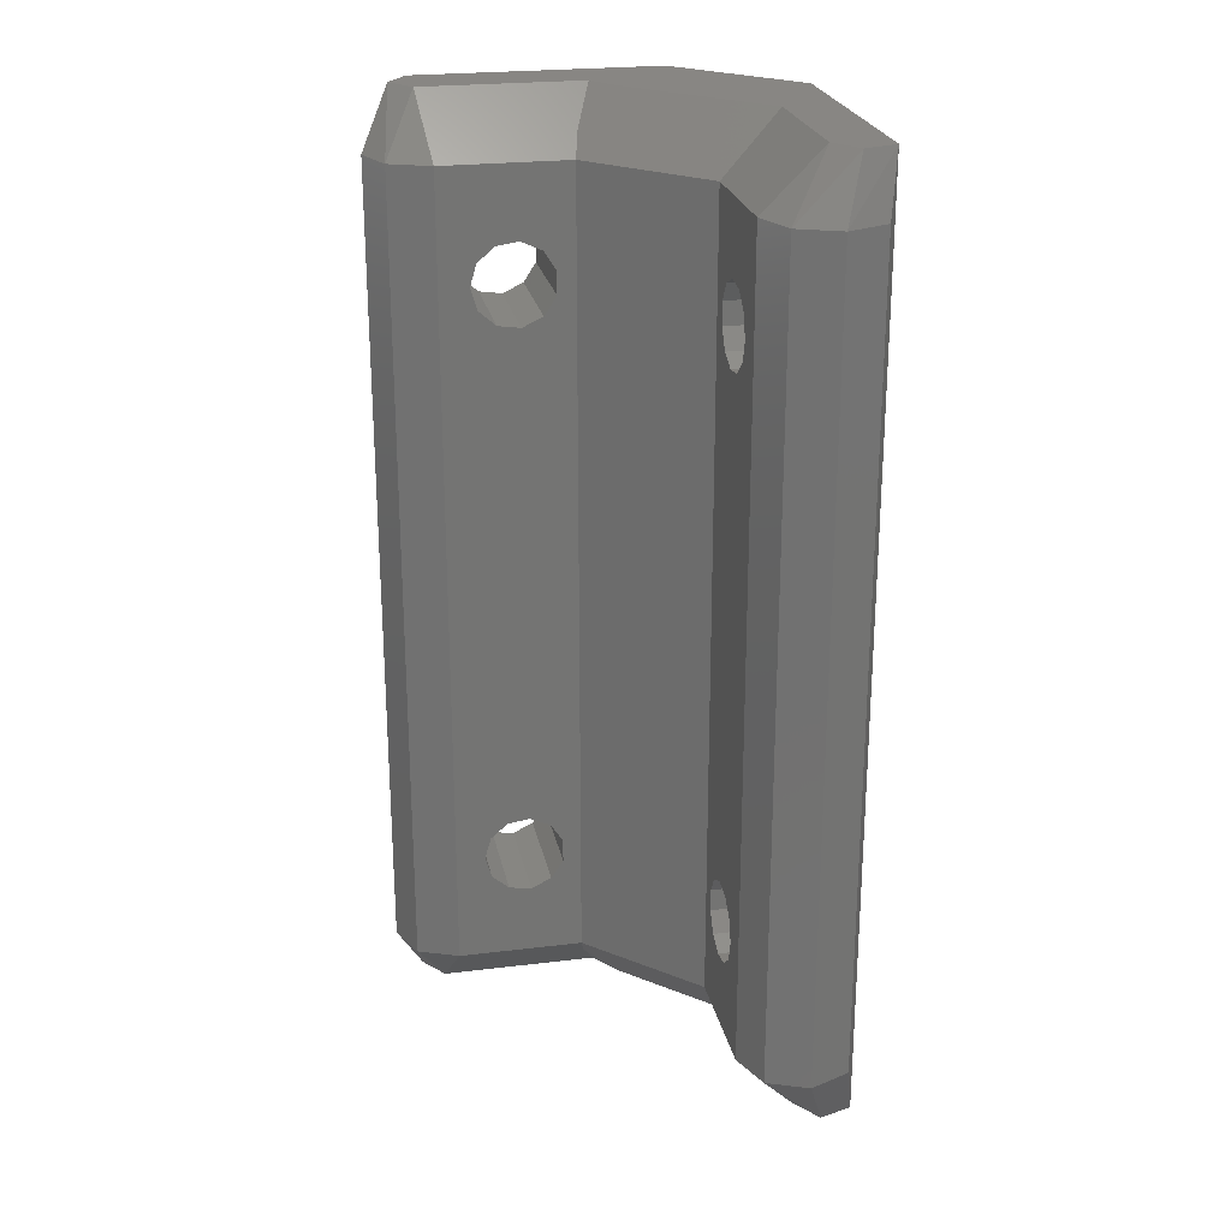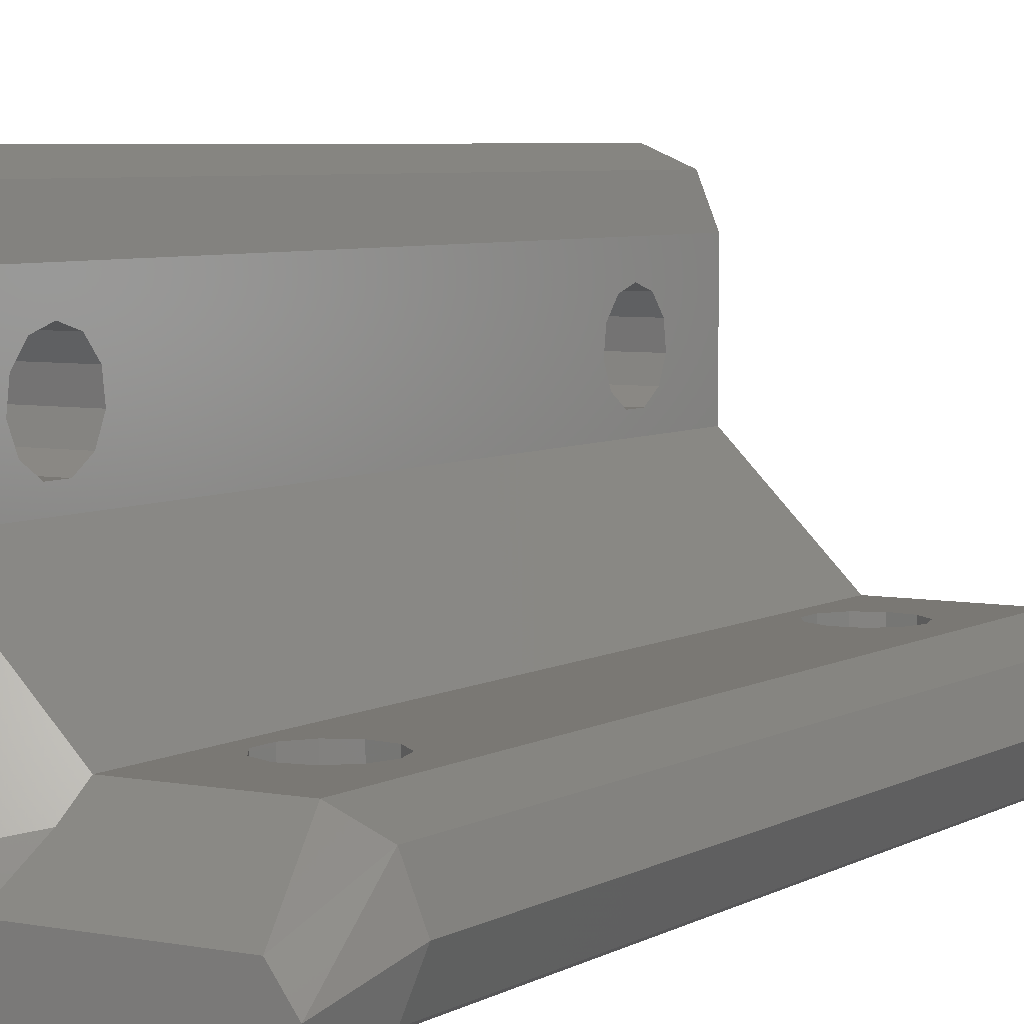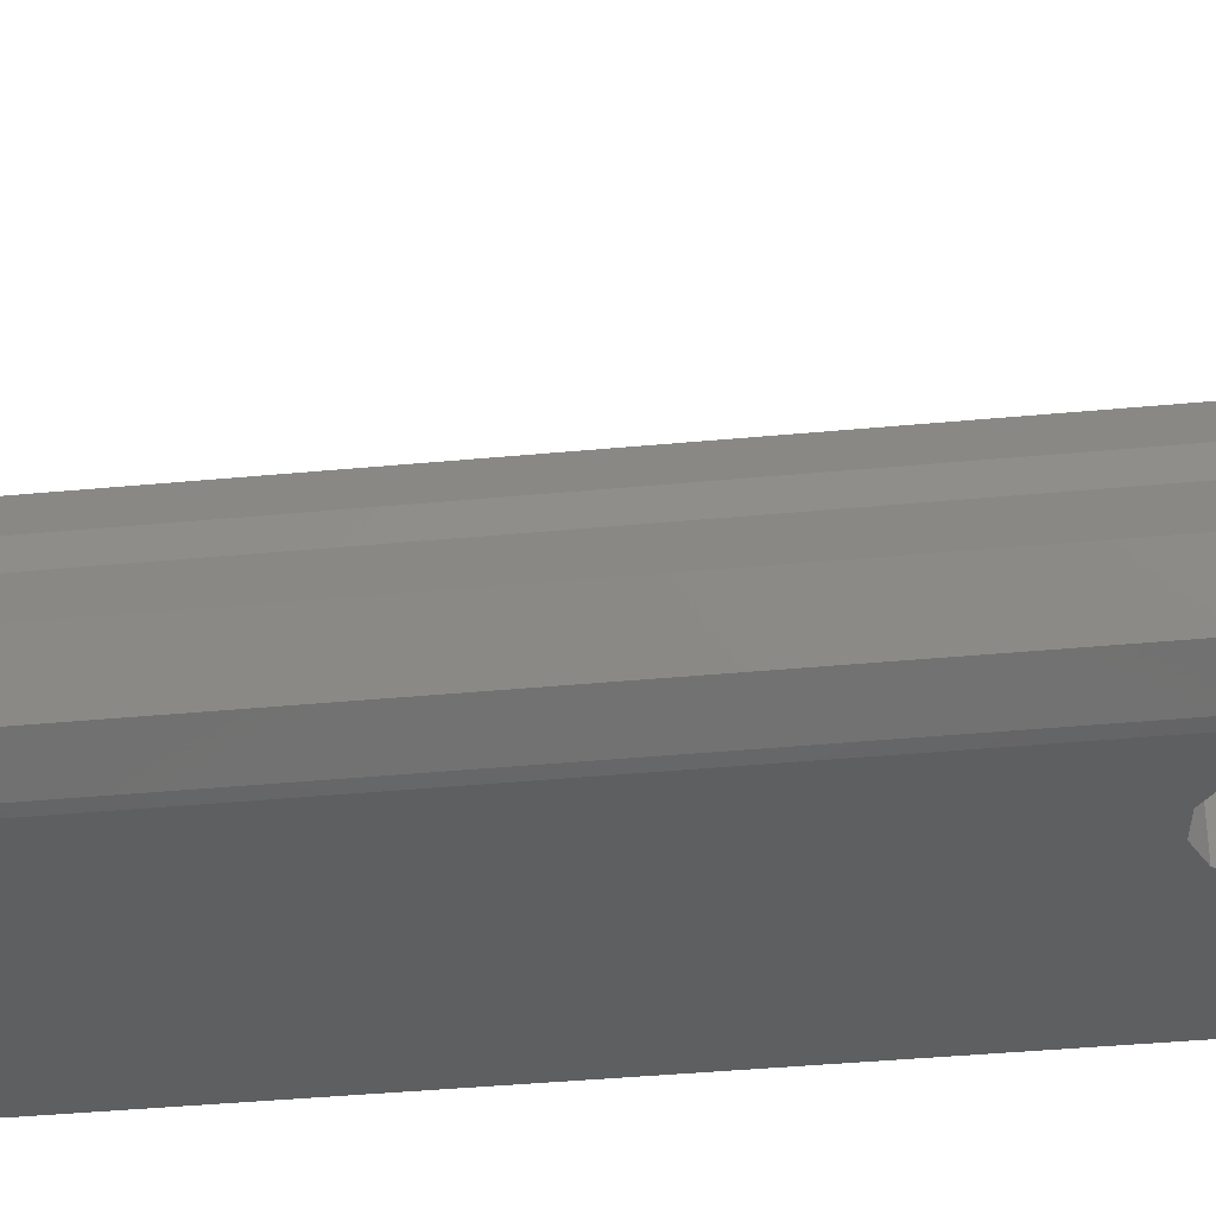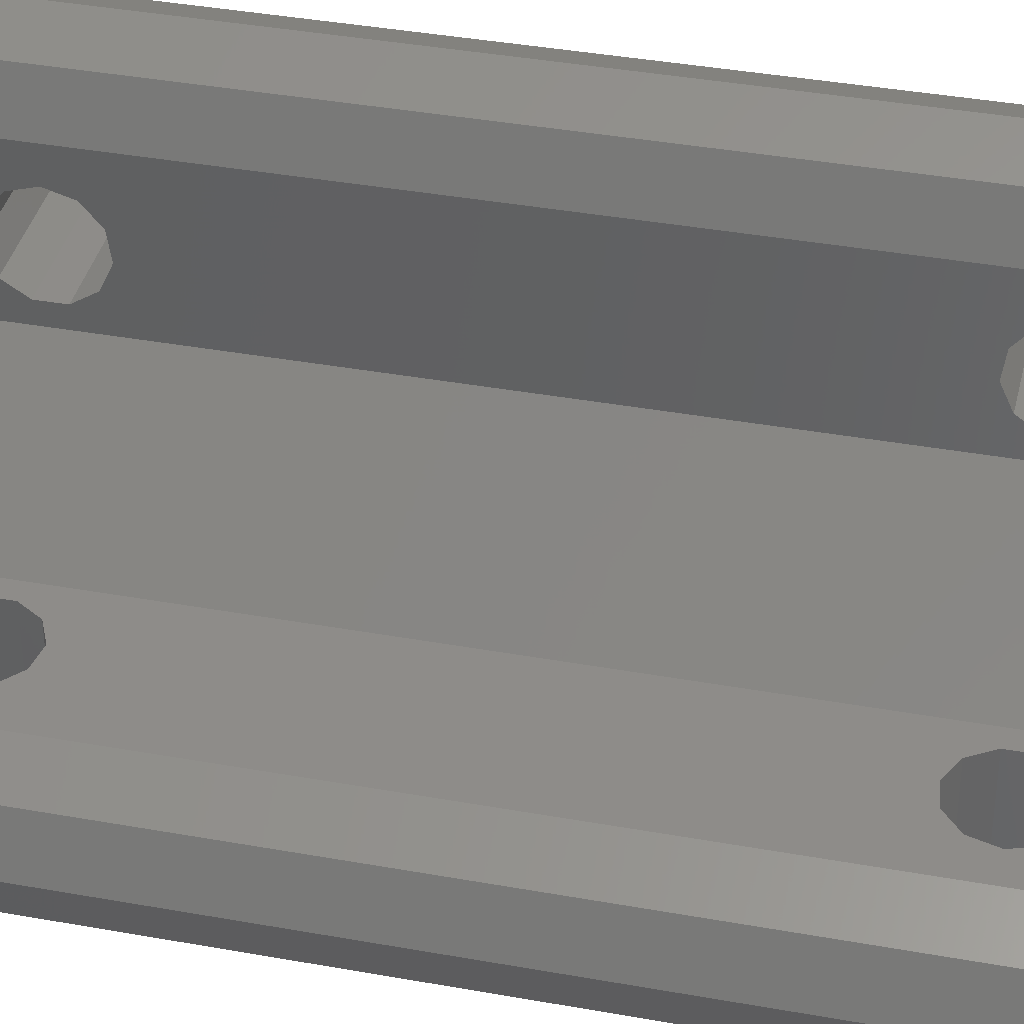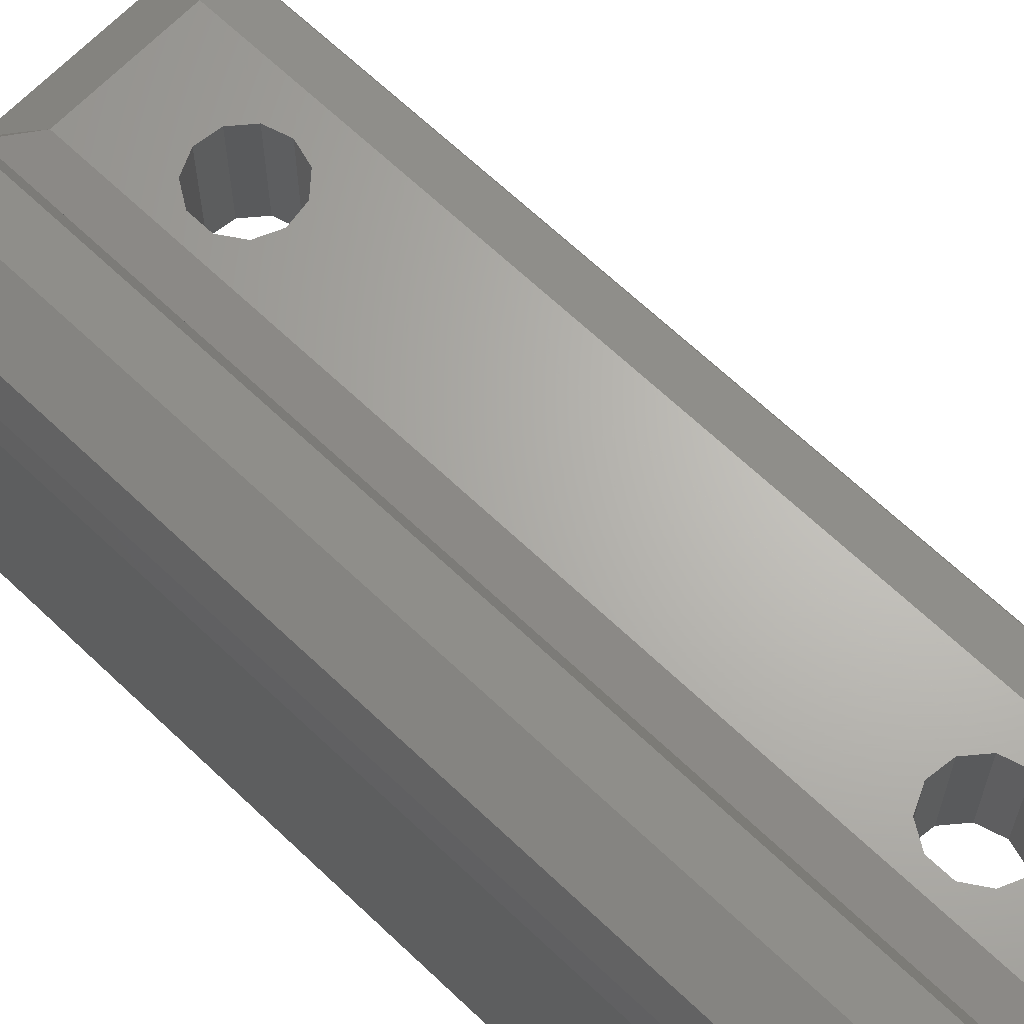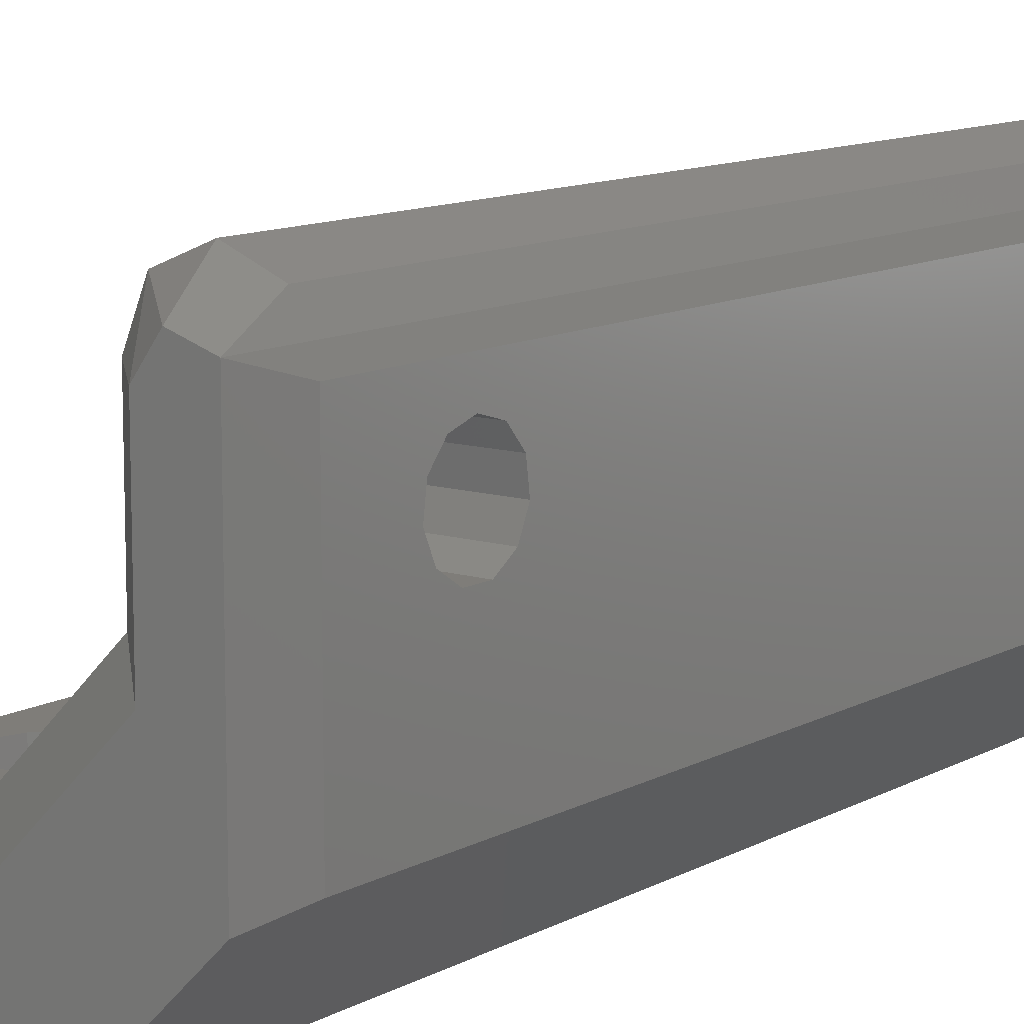
<metadata>
{"format":"stl","ext":"stl","renderer":"f3d","projection":"perspective","resolution":1024,"background":"white","views":[{"elev":24.0,"azim":168.6,"up":"+Z"},{"elev":5.6,"azim":31.1,"up":"+Y"},{"elev":-38.2,"azim":96.9,"up":"+Y"},{"elev":38.0,"azim":103.0,"up":"+Y"},{"elev":65.7,"azim":-46.2,"up":"+Y"},{"elev":11.1,"azim":-142.9,"up":"+Y"}]}
</metadata>
<code>
# stl→obj: 152 verts, 316 faces
v 21 6 -17.5
v 19.75 4.75 -20
v 20.27 7.768 -17.5
v 21 6 17.5
v 19.75 4.75 20
v 20.27 4.232 17.5
v 18.89 5.939 -20
v 20.27 7.768 17.5
v 8.439 3.561 -20
v 18.5 3.5 -17.5
v 8.5 3.5 -17.5
v 18.89 3.561 -20
v 18.5 8.5 -17.5
v 18.5 8.5 17.5
v 15.25 8.5 14.43
v 13.04 8.5 17.5
v 16.23 8.5 14.29
v 16.97 8.5 13.65
v 17.25 8.5 12.7
v 16.23 8.5 11.11
v 15.25 8.5 -10.97
v 15.25 8.5 10.97
v 16.23 8.5 -11.11
v 16.97 8.5 11.75
v 16.97 8.5 -11.75
v 17.25 8.5 -12.7
v 16.23 8.5 -14.29
v 15.25 8.5 -14.43
v 16.97 8.5 -13.65
v 14.35 8.5 14.02
v 13.82 8.5 13.19
v 13.82 8.5 12.21
v 14.35 8.5 11.38
v 14.35 8.5 -11.38
v 13.82 8.5 -12.21
v 13.04 8.5 -17.5
v 13.82 8.5 -13.19
v 14.35 8.5 -14.02
v 18.89 3.561 20
v 20.27 4.232 -17.5
v 11.96 5.939 -20
v 11.14 7.189 -20
v 3.739 8.261 -20
v 3.739 19.23 -20
v 6 18.5 -20
v 6 12.33 -20
v 5.136 19.69 -20
v 12 6 -20
v 3.739 8.261 20
v 3.5 18.5 17.5
v 3.5 8.5 17.5
v 3.739 19.23 20
v 18.89 5.939 20
v 6 18.5 20
v 5.136 19.69 20
v 12 6 20
v 11.14 7.189 20
v 11.96 5.939 20
v 8.439 3.561 20
v 6 12.33 20
v 12.8 7.554 -18.42
v 12.98 8.265 -17.73
v 12.14 6.136 -19.81
v 12.06 6 -19.94
v 12.03 5.975 -19.96
v 18.5 3.5 17.5
v 8.5 3.5 17.5
v 12.98 8.265 17.73
v 12.8 7.554 18.42
v 12.14 6.136 19.81
v 12.06 6 19.94
v 12.03 5.975 19.96
v 15.25 3.5 14.43
v 14.35 3.5 14.02
v 13.82 3.5 13.19
v 13.82 3.5 12.21
v 14.35 3.5 11.38
v 15.25 3.5 -10.97
v 15.25 3.5 10.97
v 14.35 3.5 -11.38
v 13.82 3.5 -12.21
v 14.35 3.5 -14.02
v 15.25 3.5 -14.43
v 13.82 3.5 -13.19
v 16.23 3.5 14.29
v 16.97 3.5 13.65
v 17.25 3.5 12.7
v 16.23 3.5 11.11
v 16.23 3.5 -11.11
v 16.97 3.5 11.75
v 16.97 3.5 -11.75
v 17.25 3.5 -12.7
v 16.97 3.5 -13.65
v 16.23 3.5 -14.29
v 3.5 18.5 -17.5
v 3.5 8.5 -17.5
v 8.5 13.04 -17.5
v 8.5 18.5 -17.5
v 6.352 12.43 -19.65
v 7.768 20.27 -17.5
v 6 21 17.5
v 7.768 20.27 17.5
v 6 21 -17.5
v 3.5 16.97 -11.75
v 3.5 17.25 12.7
v 3.5 17.25 -12.7
v 3.5 16.97 11.75
v 3.5 16.23 -11.11
v 3.5 16.23 11.11
v 3.5 15.25 -10.97
v 3.5 15.25 10.97
v 3.5 14.35 -11.38
v 3.5 14.35 11.38
v 3.5 13.82 -12.21
v 3.5 16.97 -13.65
v 3.5 16.23 -14.29
v 3.5 15.25 -14.43
v 3.5 13.82 -13.19
v 3.5 13.82 12.21
v 3.5 14.35 -14.02
v 3.5 16.97 13.65
v 3.5 16.23 14.29
v 3.5 15.25 14.43
v 3.5 14.35 14.02
v 3.5 13.82 13.19
v 8.5 16.97 11.75
v 8.5 17.25 -12.7
v 8.5 17.25 12.7
v 8.5 16.97 -11.75
v 8.5 16.23 11.11
v 8.5 16.23 -11.11
v 8.5 15.25 10.97
v 8.5 15.25 -10.97
v 8.5 14.35 11.38
v 8.5 14.35 -11.38
v 8.5 13.82 12.21
v 8.5 13.82 -12.21
v 8.5 18.5 17.5
v 8.5 16.97 13.65
v 8.5 16.23 14.29
v 8.5 15.25 14.43
v 8.5 13.04 17.5
v 8.5 13.82 13.19
v 8.5 14.35 14.02
v 8.5 16.97 -13.65
v 8.5 16.23 -14.29
v 8.5 15.25 -14.43
v 8.5 14.35 -14.02
v 8.5 13.82 -13.19
v 4.232 20.27 17.5
v 4.232 20.27 -17.5
v 6.352 12.43 19.65
f 1 2 3
f 4 5 6
f 2 7 3
f 4 3 8
f 3 4 1
f 9 10 11
f 10 9 12
f 7 13 3
f 14 15 16
f 14 17 15
f 14 18 17
f 14 19 18
f 20 21 22
f 23 20 24
f 25 24 19
f 26 19 14
f 20 23 21
f 24 25 23
f 19 26 25
f 27 13 28
f 29 13 27
f 26 13 29
f 13 26 14
f 30 16 15
f 31 16 30
f 32 16 31
f 21 33 22
f 34 33 21
f 33 34 32
f 35 32 34
f 32 35 16
f 36 35 37
f 36 28 13
f 35 36 16
f 38 36 37
f 28 36 38
f 5 39 6
f 40 12 2
f 12 7 2
f 12 41 7
f 9 41 12
f 9 42 41
f 43 42 9
f 44 45 46
f 42 43 46
f 44 46 43
f 45 44 47
f 48 41 42
f 49 50 51
f 50 49 52
f 8 14 53
f 52 54 55
f 56 57 58
f 53 39 5
f 58 39 53
f 58 59 39
f 57 59 58
f 49 57 60
f 54 52 60
f 49 60 52
f 57 49 59
f 39 40 6
f 40 39 12
f 3 14 8
f 14 3 13
f 61 13 7
f 13 62 36
f 13 61 62
f 7 63 61
f 7 64 63
f 7 65 64
f 65 7 41
f 66 59 67
f 59 66 39
f 68 14 16
f 69 14 68
f 14 69 53
f 70 53 69
f 71 53 70
f 72 53 71
f 53 72 58
f 8 5 4
f 8 53 5
f 40 2 1
f 6 1 4
f 1 6 40
f 10 39 66
f 39 10 12
f 67 73 66
f 67 74 73
f 67 75 74
f 67 76 75
f 67 77 76
f 77 78 79
f 80 77 67
f 77 80 78
f 11 80 67
f 80 11 81
f 82 11 83
f 84 11 82
f 81 11 84
f 85 66 73
f 86 66 85
f 87 66 86
f 78 88 79
f 89 88 78
f 88 89 90
f 91 90 89
f 90 91 87
f 92 87 91
f 87 92 66
f 10 83 11
f 92 10 66
f 93 10 92
f 94 10 93
f 83 10 94
f 43 95 44
f 95 43 96
f 97 45 98
f 99 45 97
f 45 99 46
f 100 101 102
f 101 100 103
f 104 105 106
f 104 107 105
f 108 107 104
f 108 109 107
f 110 109 108
f 110 111 109
f 112 111 110
f 112 113 111
f 96 112 114
f 112 96 113
f 95 106 50
f 95 115 106
f 95 116 115
f 95 117 116
f 96 117 95
f 96 114 118
f 51 113 96
f 113 51 119
f 120 96 118
f 117 96 120
f 105 50 106
f 121 50 105
f 122 50 121
f 123 50 122
f 51 123 124
f 123 51 50
f 125 51 124
f 119 51 125
f 101 55 102
f 126 127 128
f 126 129 127
f 130 129 126
f 130 131 129
f 132 131 130
f 132 133 131
f 134 133 132
f 134 135 133
f 136 135 134
f 135 136 137
f 138 128 98
f 138 139 128
f 138 140 139
f 138 141 140
f 142 141 138
f 142 136 143
f 136 142 137
f 97 137 142
f 144 142 143
f 141 142 144
f 127 98 128
f 145 98 127
f 146 98 145
f 147 98 146
f 97 147 148
f 147 97 98
f 149 97 148
f 137 97 149
f 138 100 102
f 100 138 98
f 150 52 101
f 100 47 103
f 98 45 100
f 45 47 100
f 101 52 55
f 103 44 151
f 47 44 103
f 54 142 138
f 54 152 142
f 152 54 60
f 102 55 54
f 102 54 138
f 44 150 151
f 150 44 52
f 103 150 101
f 150 103 151
f 95 52 44
f 52 95 50
f 16 97 142
f 97 16 36
f 62 97 36
f 97 62 99
f 56 58 72
f 142 68 16
f 68 142 152
f 42 62 61
f 42 99 62
f 99 42 46
f 64 48 63
f 65 41 48
f 68 57 69
f 152 57 68
f 57 152 60
f 65 48 64
f 71 56 72
f 70 56 71
f 42 63 48
f 63 42 61
f 57 70 69
f 70 57 56
f 11 96 43
f 96 11 51
f 11 43 9
f 67 51 11
f 51 67 49
f 49 67 59
f 87 18 19
f 18 87 86
f 85 18 86
f 18 85 17
f 75 32 31
f 32 75 76
f 73 17 85
f 17 73 15
f 20 90 24
f 90 20 88
f 74 31 30
f 31 74 75
f 74 15 73
f 15 74 30
f 76 33 32
f 33 76 77
f 33 79 22
f 79 33 77
f 90 19 24
f 19 90 87
f 22 88 20
f 88 22 79
f 92 25 26
f 25 92 91
f 89 25 91
f 25 89 23
f 81 37 35
f 37 81 84
f 78 23 89
f 23 78 21
f 28 94 27
f 94 28 83
f 80 35 34
f 35 80 81
f 80 21 78
f 21 80 34
f 84 38 37
f 38 84 82
f 38 83 28
f 83 38 82
f 27 93 29
f 93 27 94
f 93 26 29
f 26 93 92
f 105 139 121
f 139 105 128
f 122 139 140
f 139 122 121
f 136 125 143
f 125 136 119
f 109 132 130
f 132 109 111
f 123 140 141
f 140 123 122
f 107 130 126
f 130 107 109
f 143 124 144
f 124 143 125
f 124 141 144
f 141 124 123
f 134 119 136
f 119 134 113
f 111 134 132
f 134 111 113
f 107 128 105
f 128 107 126
f 106 129 104
f 129 106 127
f 108 129 131
f 129 108 104
f 149 114 137
f 114 149 118
f 110 131 133
f 131 110 108
f 115 127 106
f 127 115 145
f 137 112 135
f 112 137 114
f 148 118 149
f 118 148 120
f 116 147 146
f 147 116 117
f 112 133 135
f 133 112 110
f 117 148 147
f 148 117 120
f 115 146 145
f 146 115 116

</code>
